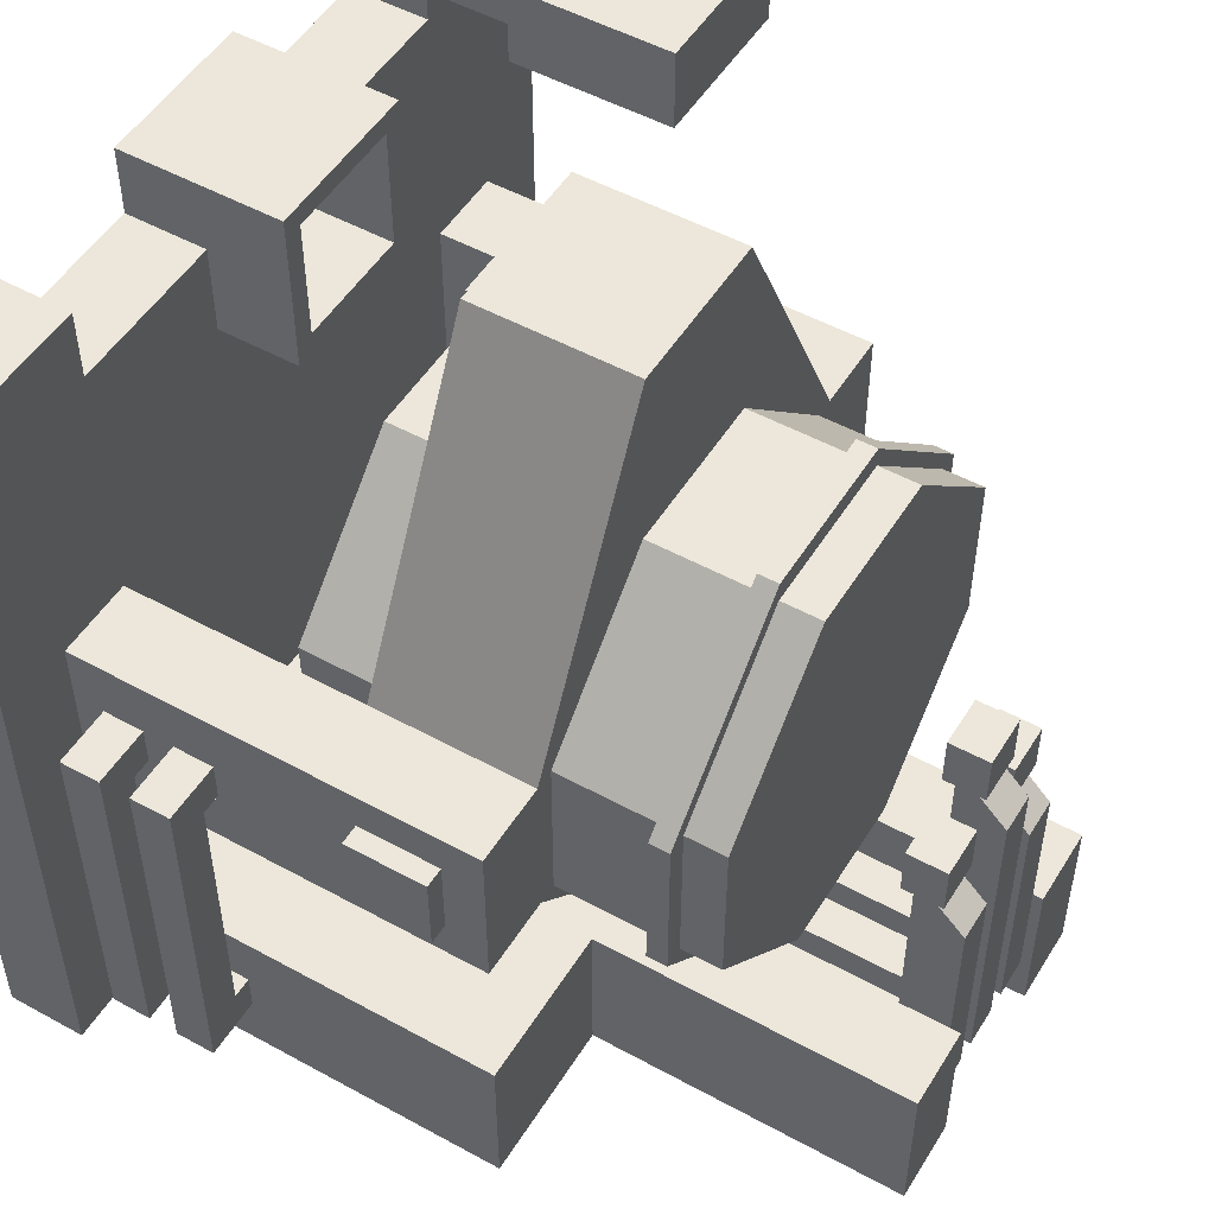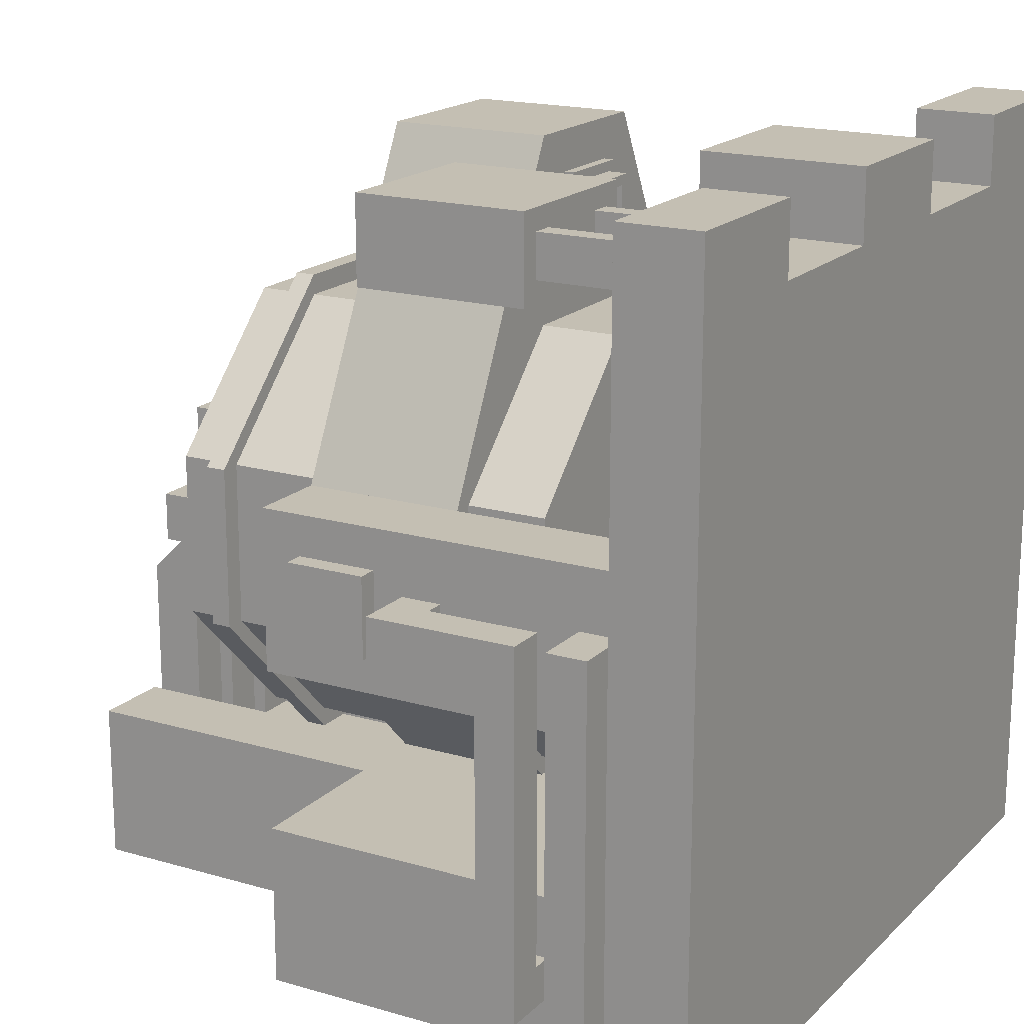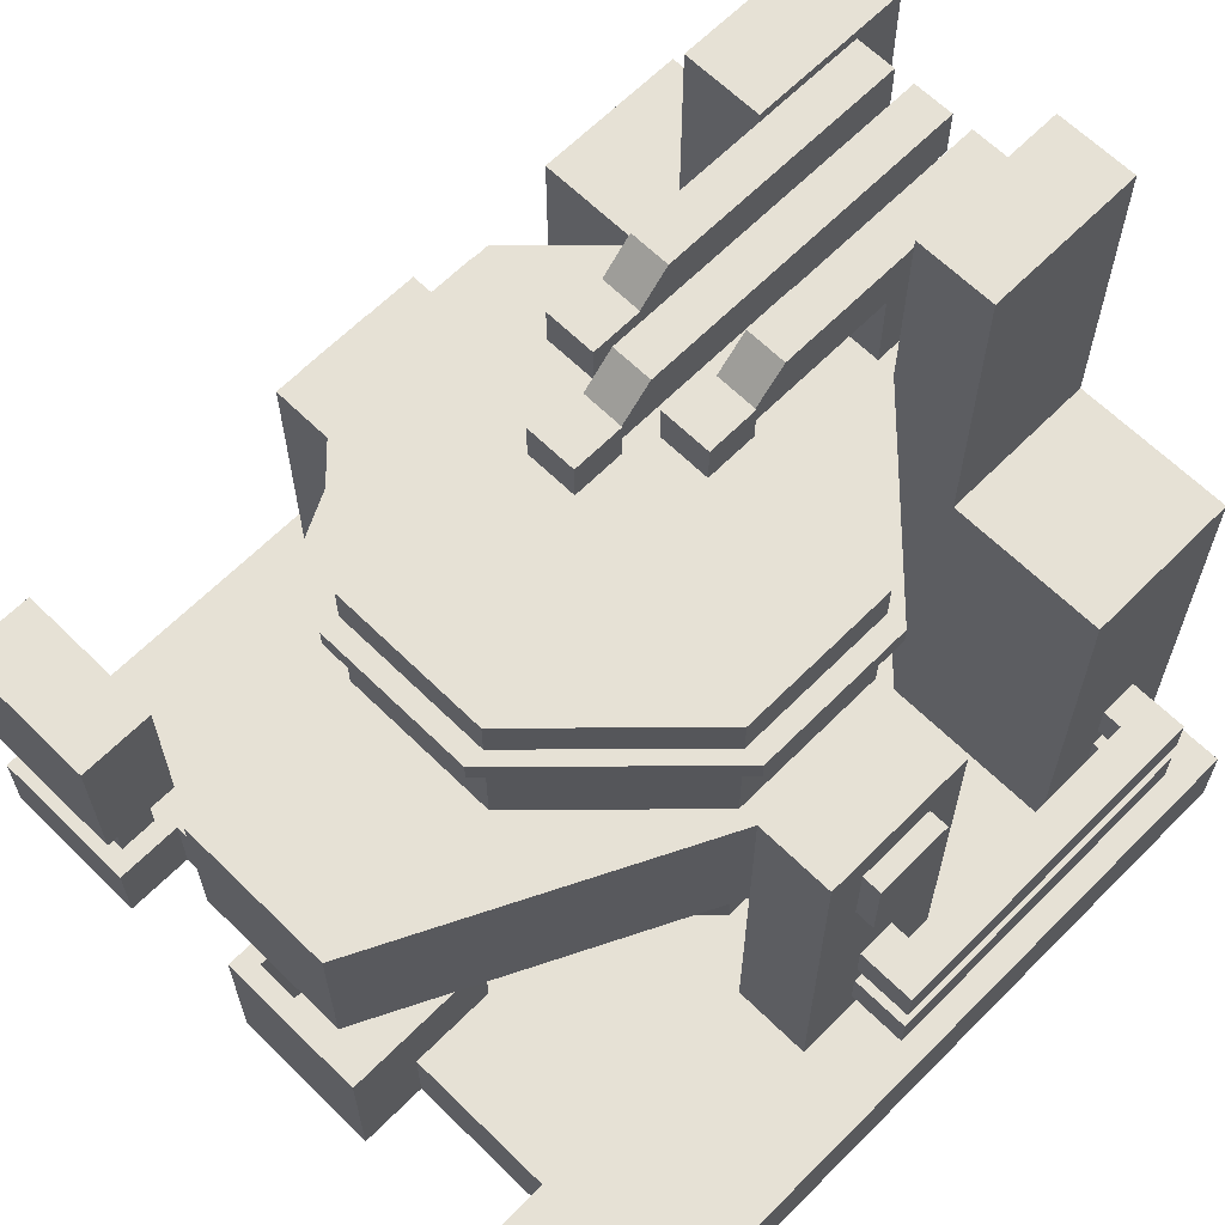
<metadata>
{"format":"obj","ext":"obj","renderer":"f3d","projection":"perspective","resolution":1024,"background":"white","views":[{"elev":51.0,"azim":120.9,"up":"+Z"},{"elev":17.7,"azim":-60.2,"up":"+Z"},{"elev":64.1,"azim":44.7,"up":"+Y"}]}
</metadata>
<code>
o furnace
v -0.875 3 1
v 1.875 3 1
v 1.875 3 2e-06
v -0.875 3 3e-06
v 1e-06 0.5 1.875
v -0.875 0.5 1
v 1.875 0.5 1
v 1 0.5 1.875
v 1e-06 3 1.875
v 1 3 1.875
v -1e-06 3 -0.875
v 1 3 -0.875
v -1 2 1
v 1e-06 2 3
v 1 2 3
v 2 2 1
v -1e-06 2 -1
v -1 2 1e-06
v 2 2 -1e-06
v 1 2 -1
v 1 2.75 2
v 2 2.75 1
v -1 2.75 1
v 1e-06 2.75 2
v -1 2.75 3e-06
v 2 2.75 1e-06
v 1 2.75 -1
v -1e-06 2.75 -1
v 1e-06 1 3
v -1 1 1
v 2 1 1
v 1 1 3
v 2 1 -1e-06
v -1 1 0
v 1 1 -1
v -1e-06 1 -1
v 1 0.5 -0.875
v 1.875 0.5 -1e-06
v -0.875 0.5 0
v -1e-06 0.5 -0.875
v 2.5 1.75 0.25
v 2.625 1.75 0.25
v 2.625 1.25 0.25
v 2.5 1.25 0.25
v 2.625 1.75 0.75
v 2.625 1.25 0.75
v 2.5 1.75 0.75
v 2.5 1.25 0.75
v -1.625 1.75 0.75
v -1.625 1.75 0.25
v -1.625 1.25 0.25
v -1.625 1.25 0.75
v -1.5 1.75 0.25
v -1.5 1.25 0.25
v -1.5 1.75 0.75
v -1.5 1.25 0.75
v 1e-06 2.625 1.875
v -0.875 2.625 1
v -0.875 2 1
v 1e-06 2 1.875
v 0.75 0.9375 2.75
v 0.75 0.9375 2.25
v 0.75 1 2.25
v 0.75 1 2.75
v 0.25 0.9375 2.25
v 0.25 0.9375 2.75
v 0.25 1 2.75
v 0.25 1 2.25
v 1 2.625 1.875
v 1 2 1.875
v -1 2.625 1
v 1e-06 2.625 2
v -1e-06 2.625 -1
v -1 2.625 1e-06
v 1 2.75 -0.875
v -1e-06 2.75 -0.875
v -0.875 2.75 1
v 1e-06 2.75 1.875
v -0.875 2.75 3e-06
v 1.875 2.75 1e-06
v 1 2.75 1.875
v 1.875 2.75 1
v -1e-06 1 -0.875
v 1 1 -0.875
v 1e-06 1 1.875
v -0.875 1 1
v -0.875 1 0
v 1.875 1 -1e-06
v 1.875 1 1
v 1 1 1.875
v 1 2.625 2
v 2 2.625 1
v 1 2.625 -1
v 2 2.625 1e-06
v 0.3125 1 2.312
v 0.6875 1 2.312
v 0.6875 0.8125 2.312
v 0.3125 0.8125 2.312
v 0.3125 1 2.688
v 0.3125 0.8125 2.688
v 0.6875 1 2.688
v 0.6875 0.8125 2.688
v 0.375 0.8125 2.625
v 0.625 0.8125 2.625
v 0.375 1 2.375
v 0.375 0.8125 2.375
v 0.625 0.8125 2.375
v 0.625 1 2.375
v 0.375 1 2.625
v 0.625 1 2.625
v -1e-06 2.625 -0.875
v 1 2.625 -0.875
v 1 2 -0.875
v -1e-06 2 -0.875
v -0.875 2.625 1e-06
v -0.875 2 1e-06
v 1.875 2.625 1e-06
v 1.875 2 -1e-06
v 1.875 2.625 1
v 1.875 2 1
f 1 2 3 4
f 5 6 7 8
f 1 9 10 2
f 11 4 3 12
f 13 14 15 16
f 17 18 19 20
f 18 13 16 19
f 21 22 23 24
f 25 26 27 28
f 25 23 22 26
f 29 30 31 32
f 33 31 30 34
f 35 33 34 36
f 37 38 39 40
f 6 39 38 7
f 41 42 43 44
f 42 45 46 43
f 45 47 48 46
f 48 44 43 46
f 41 47 45 42
f 49 50 51 52
f 50 53 54 51
f 55 49 52 56
f 52 51 54 56
f 55 53 50 49
f 14 13 30 29
f 18 17 36 34
f 20 19 33 35
f 16 15 32 31
f 15 14 29 32
f 19 16 31 33
f 13 18 34 30
f 35 36 17 20
f 57 58 59 60
f 61 62 63 64
f 65 66 67 68
f 66 61 64 67
f 69 57 60 70
f 24 23 71 72
f 25 28 73 74
f 23 25 74 71
f 11 12 75 76
f 9 1 77 78
f 4 11 76 79
f 12 3 80 75
f 2 10 81 82
f 10 9 78 81
f 3 2 82 80
f 1 4 79 77
f 83 84 37 40
f 85 86 6 5
f 87 83 40 39
f 84 88 38 37
f 89 90 8 7
f 90 85 5 8
f 88 89 7 38
f 86 87 39 6
f 22 21 91 92
f 91 72 71 92
f 74 73 93 94
f 74 94 92 71
f 95 96 97 98
f 99 95 98 100
f 26 22 92 94
f 93 73 28 27
f 101 99 100 102
f 21 24 72 91
f 27 26 94 93
f 96 101 102 97
f 102 100 103 104
f 62 65 68 63
f 105 106 107 108
f 62 61 66 65
f 100 98 106 103
f 97 102 104 107
f 98 97 107 106
f 109 103 106 105
f 110 104 103 109
f 108 107 104 110
f 111 112 113 114
f 115 111 114 116
f 112 117 118 113
f 119 69 70 120
f 117 119 120 118
f 58 115 116 59
o base
v -1.875 -0.0625 -0.5
v -1.875 -0.06249 0.375
v -1.625 -0.06249 0.375
v -1.625 -0.0625 -0.5
v -1.875 -0.0625 -1.625
v -1.625 -0.0625 -1.625
v -1.625 -0.3125 -1.625
v -1.875 -0.3125 -1.625
v -1.625 -0.3125 0.375
v -1.625 -0.3125 -0.5
v -1.875 -0.0625 -1.375
v -1.625 -0.0625 -1.375
v -1 -1 2.562
v -1 -1 2
v -1e-06 -1 2
v -1e-06 -1 2.562
v -1.875 -2e-06 2.875
v -1.875 -2e-06 2.625
v -1.875 -0.5 2.625
v -1.875 -0.5 2.875
v -1.75 -2e-06 2.625
v -1.75 -0.5 2.625
v -1.75 -2e-06 2.875
v -1.75 -0.5 2.875
v -2 1 3
v -2 1 2.5
v -2 -1e-06 2.5
v -2 -2e-06 3
v -1 1 2.5
v -1 -1e-06 2.5
v -1 1 3
v -1 -2e-06 3
v -1.25 -2e-06 2.875
v -1.25 -2e-06 2.625
v -1.25 -0.5 2.625
v -1.25 -0.5 2.875
v -1.125 -2e-06 2.625
v -1.125 -0.5 2.625
v -1.125 -2e-06 2.875
v -1.125 -0.5 2.875
v -1 2 0
v -1 2 1
v -1 -0.5 1
v -1 -0.5 -0
v -1.625 -0.3125 -1.375
v -1.875 -0.3125 -1.375
v -1.875 -0.3125 0.625
v -1.875 -0.0625 0.625
v -1.875 -0.3125 0.375
v -1.625 -0.3125 0.625
v -1.5 2 1
v -1.5 -0.5 1
v -1.5 2 0
v -1.5 -0.5 -0
v 0.00031 3.687 0.125
v 0.00031 3.937 -0.125
v 0.00031 3.625 -0.125
v 0.00031 3.625 0.125
v 0.7191 3.812 0.4063
v 0.7191 3.812 0.09375
v 0.7191 3.562 0.09375
v 0.7191 3.562 0.4063
v 1.032 3.812 0.09375
v 1.032 3.562 0.09375
v 1.032 3.812 0.4063
v 1.032 3.562 0.4063
v -0.03094 3.812 0.4063
v -0.03094 3.812 0.09375
v -0.03094 3.562 0.09375
v -0.03094 3.562 0.4063
v 0.2816 3.812 0.09375
v 0.2816 3.562 0.09375
v 0.2816 3.812 0.4063
v 0.2816 3.562 0.4063
v 0.3441 3.812 0.9063
v 0.3441 3.812 0.5938
v 0.3441 3.562 0.5938
v 0.3441 3.562 0.9063
v 0.6566 3.812 0.5938
v 0.6566 3.562 0.5938
v 0.6566 3.812 0.9063
v 0.6566 3.562 0.9063
v 0.00031 3.937 -1.687
v 0.00031 3.625 -1.687
v 0.2503 3.937 -1.687
v 0.2503 3.625 -1.687
v 0.7503 3.937 -1.687
v 1 3.937 -1.687
v 1 3.625 -1.687
v 0.7503 3.625 -1.687
v 1 3.937 -0.125
v 1 3.625 -0.125
v 0.3753 3.937 0.375
v 0.3753 3.937 -1.687
v 0.3753 3.625 -1.687
v 0.3753 3.625 0.375
v 0.6253 3.937 -1.687
v 0.6253 3.625 -1.687
v 0.6253 3.937 0.375
v 0.6253 3.625 0.375
v 0.25 0.75 -1.75
v 0.25 0.75 -2
v 0.25 0.25 -2
v 0.25 0.25 -1.75
v 0.75 0.75 -2
v 0.75 0.25 -2
v 0.75 0.75 -1.75
v 0.75 0.25 -1.75
v -0.75 0.75 -1.75
v -0.75 0.75 -2
v -0.75 0.25 -2
v -0.75 0.25 -1.75
v -0.25 0.75 -2
v -0.25 0.25 -2
v -0.25 0.75 -1.75
v -0.25 0.25 -1.75
v 1.25 0.75 -1.75
v 1.25 0.75 -2
v 1.25 0.25 -2
v 1.25 0.25 -1.75
v 1.75 0.75 -2
v 1.75 0.25 -2
v 1.75 0.75 -1.75
v 1.75 0.25 -1.75
v 2.5 1 -1
v 2 1 -1
v 2 -0.5 -1
v 2.5 -0.5 -1
v 1 3.687 0.125
v 0.7503 3.937 -0.125
v 0.7503 3.687 0.125
v 0.7503 3.625 0.125
v 0.7503 3.625 -0.125
v 1 3.625 0.125
v 0.2503 3.937 -0.125
v 0.2503 3.625 -0.125
v 0.6253 3.687 0.625
v 0.3753 3.687 0.625
v 0.3753 3.625 0.625
v 0.6253 3.625 0.625
v 0.2503 3.687 0.125
v 0.2503 3.625 0.125
v 2 2 1
v 2 2 0
v 2 -0.5 -0
v 2 -0.5 1
v 2.5 2 0
v 2.5 -0.5 -0
v 2.5 2 1
v 2.5 -0.5 1
v 2.625 -0.0625 -0.5
v 2.625 -0.3125 -0.5
v 2.625 -0.3125 0.375
v 2.625 -0.06249 0.375
v -1.625 -0.06249 0.625
v -1.5 -0.06249 0.625
v -1.5 -0.06249 0.375
v -1.5 -0.3125 0.625
v -1.5 -0.3125 0.375
v -1e-06 -0.5 2.562
v -1 -0.5 2.562
v 1 -1 2.562
v 1 -1 2
v 2 -1 2
v 2 -1 2.562
v 2 -0.5 2.562
v 1 -0.5 2.562
v 0 -3e-06 3
v 0 -2e-06 2
v 0 -1 3
v 1 -2e-06 2
v 1 -3e-06 3
v 1 -1 3
v 2 -0.5 2
v 1 -0.5 2
v 0.875 -2e-06 2.125
v 0.125 -2e-06 2.125
v 0.125 -0.875 2.125
v 0.875 -0.875 2.125
v -1e-06 -0.5 2
v -1 -0.5 2
v 0.875 -2e-06 2.875
v 0.125 -2e-06 2.875
v 0.125 -0.875 2.875
v 0.875 -0.875 2.875
v -1 -0.5 3
v -1 -1 3
v -2 -0.5 3
v -2 -1 3
v -2 -0.5 -2
v -2 -1 -2
v 3 -0.5 -2
v 3 -0.5 3
v 3 -1 3
v 3 -1 -2
v -1 -0.5 -2
v 2 -0.5 -2
v 2 -0.5 3
v 1 -0.5 -2
v 1 -1 -2
v -1e-06 -0.5 -2
v -1e-06 -1 -2
v -1e-06 2e-06 -2
v 1 2e-06 -2
v 2 2e-06 -2
v -1 2e-06 -2
v -1 -0.5 -1
v -1 1 -1.75
v -1 1 -2
v 2 1 -2
v 2 1 -1.75
v -1 1 -1
v -1 2e-06 -1.75
v 2 2e-06 -1.75
v 2 -1 3
v -1 -1 -1
v 2 -1 -1
v 2 -1 -2
v -1 -1 -2
v -1.875 0.125 -1.625
v -1.875 0.125 -1.375
v -1.875 0.375 -1.375
v -1.875 0.375 -1.625
v 2.5 1 -2
v 2.5 -0.5 -2
v -1.5 1 -1
v -1.5 1 -2
v -1.5 -0.5 -2
v -1.5 -0.5 -1
v -1.5 2 -1
v -1.5 2 -2
v 2.5 2 -2
v 2.5 2 -1
v -0.5 2 -1
v -0.5 1 -1
v 1.5 1 -1
v 1.5 2 -1
v -1.625 0.375 -0.5
v -1.625 0.375 0.375
v -1.625 0.125 0.375
v -1.625 0.125 -0.5
v -1.875 0.125 0.625
v -1.875 0.375 0.625
v -1.875 0.375 0.375
v -1.875 0.125 0.375
v -1.625 0.375 -1.625
v -1.625 0.125 -1.625
v -1.875 1.062 0.375
v -1.625 1.062 0.375
v -1.625 0.8125 0.375
v -1.875 0.8125 0.375
v -1.875 1.062 0.625
v -1.875 0.8125 0.625
v -1.625 0.125 0.625
v -1.625 0.375 0.625
v -1.5 0.375 -1.625
v -1.5 0.125 -1.625
v -1.625 0.8125 0.625
v -1.625 0.125 -1.375
v -1.625 0.375 -1.375
v -1.5 0.8125 0.625
v -1.5 0.8125 0.375
v -1.625 1.062 0.625
v -1.5 1.062 0.625
v -1.5 0.125 -1.375
v -1.5 0.375 -1.375
v -1.875 -0.3125 -0.5
v -1.5 -0.0625 -1.375
v -1.5 -0.0625 -1.625
v 2.875 -0.0625 -0.5
v 2.875 -0.06249 0.375
v -1.5 -0.3125 -1.625
v -1.5 -0.3125 -1.375
v 2.875 -0.0625 -1.625
v 2.625 -0.0625 -1.625
v 2.625 -0.0625 -1.375
v 2.875 -0.0625 -1.375
v 2.875 -0.3125 0.625
v 2.875 -0.3125 0.375
v 2.875 -0.0625 0.625
v 2.875 -0.3125 -1.625
v 2.875 -0.3125 -1.375
v 2.625 -0.06249 0.625
v 2.5 -0.06249 0.375
v 2.5 -0.06249 0.625
v 2.875 0.125 -1.625
v 2.875 0.375 -1.625
v 2.875 0.375 -1.375
v 2.875 0.125 -1.375
v 2.875 0.375 0.625
v 2.875 0.375 0.375
v 2.625 0.375 0.375
v 2.625 0.375 0.625
v 2.625 0.125 -1.625
v 2.625 0.375 -1.625
v 2.5 0.375 0.375
v 2.5 0.375 0.625
v 2.5 0.125 -1.625
v 2.5 0.375 -1.625
v 2.875 0.125 0.625
v 2.875 0.125 0.375
v 2.625 0.125 -1.375
v 2.625 0.375 -1.375
v 2.875 0.375 -0.5
v 2.625 0.375 -0.5
v 2.875 0.125 -0.5
v 2.5 0.125 -1.375
v 2.5 0.375 -1.375
v 2.875 -0.3125 -0.5
v 2.5 -0.0625 -1.625
v 2.5 -0.0625 -1.375
v 2.5 -0.3125 0.375
v -1.875 0.125 -0.5
v -1.5 1.062 0.375
v -1.875 0.375 -0.5
v 2.625 0.125 -0.5
v -1e-06 4 -2
v -1e-06 4 -1
v -1e-06 2 -1
v -1e-06 2 -2
v -0.5 4 -2
v -0.5 2 -2
v -0.5 4 -1
v 1.5 4 -1
v 1.5 4 -2
v 1 4 -2
v 1 4 -1
v -0.5 1 -2
v 1.5 2 -2
v 1.5 1 -2
v 2.625 -0.3125 -1.625
v 2.625 -0.3125 0.625
v 2.5 -0.3125 0.625
v 2.625 0.125 0.625
v 2.5 0.125 0.625
v 2.5 0.125 0.375
v 2.625 0.125 0.375
v 2.5 -0.3125 -1.625
v 2.625 -0.3125 -1.375
v 2.5 -0.3125 -1.375
v 1 2 -2
v 1 2 -1
v 0.3753 2.812 -1.375
v 0.3753 2.812 -1.625
v 0.3753 2 -1.625
v 0.3753 2 -1.375
v 0.6253 2.812 -1.625
v 0.6253 2 -1.625
v 0.6253 2.812 -1.375
v 0.6253 2 -1.375
v 0.3753 3.625 -1.375
v 0.3753 3.625 -1.625
v 0.6253 3.625 -1.625
v 0.6253 3.625 -1.375
v 0.75 2.812 -1.375
v 0.75 2.812 -1.625
v 0.75 2 -1.625
v 0.75 2 -1.375
v 1 2.812 -1.625
v 1 2 -1.625
v 1 2.812 -1.375
v 1 2 -1.375
v 0.75 3.625 -1.375
v 0.75 3.625 -1.625
v 1 3.625 -1.625
v 1 3.625 -1.375
v -1e-06 2.812 -1.375
v -1e-06 2.812 -1.625
v -1e-06 2 -1.625
v -1e-06 2 -1.375
v 0.25 2.812 -1.625
v 0.25 2 -1.625
v 0.25 2.812 -1.375
v 0.25 2 -1.375
v -1e-06 3.625 -1.375
v -1e-06 3.625 -1.625
v 0.25 3.625 -1.625
v 0.25 3.625 -1.375
f 121 122 123 124
f 125 126 127 128
f 124 123 129 130
f 125 131 132 126
f 133 134 135 136
f 137 138 139 140
f 138 141 142 139
f 141 143 144 142
f 143 137 140 144
f 145 146 147 148
f 146 149 150 147
f 149 151 152 150
f 151 145 148 152
f 148 147 150 152
f 151 149 146 145
f 153 154 155 156
f 154 157 158 155
f 157 159 160 158
f 159 153 156 160
f 161 162 163 164
f 127 165 166 128
f 167 168 122 169
f 128 166 131 125
f 170 167 169 129
f 162 171 172 163
f 173 161 164 174
f 171 173 174 172
f 162 161 173 171
f 175 176 177 178
f 179 180 181 182
f 180 183 184 181
f 183 185 186 184
f 185 179 182 186
f 182 181 184 186
f 185 183 180 179
f 187 188 189 190
f 188 191 192 189
f 191 193 194 192
f 193 187 190 194
f 190 189 192 194
f 193 191 188 187
f 195 196 197 198
f 196 199 200 197
f 199 201 202 200
f 201 195 198 202
f 198 197 200 202
f 201 199 196 195
f 176 203 204 177
f 203 205 206 204
f 207 208 209 210
f 208 211 212 209
f 213 214 215 216
f 214 217 218 215
f 217 219 220 218
f 216 215 218 220
f 219 217 214 213
f 221 222 223 224
f 222 225 226 223
f 225 227 228 226
f 224 223 226 228
f 227 225 222 221
f 229 230 231 232
f 230 233 234 231
f 233 235 236 234
f 232 231 234 236
f 235 233 230 229
f 237 238 239 240
f 238 241 242 239
f 241 243 244 242
f 240 239 242 244
f 243 241 238 237
f 245 246 247 248
f 249 211 250 251
f 252 253 212 254
f 211 249 254 212
f 251 250 253 252
f 211 208 207 250
f 253 210 209 212
f 250 207 210 253
f 255 205 203 176
f 177 204 206 256
f 205 255 256 206
f 257 219 213 258
f 259 216 220 260
f 219 257 260 220
f 258 213 216 259
f 255 261 262 256
f 178 177 256 262
f 261 255 176 175
f 263 264 265 266
f 264 267 268 265
f 267 269 270 268
f 269 263 266 270
f 269 267 264 263
f 271 272 273 274
f 168 167 170 275
f 168 275 123 122
f 275 276 277 123
f 278 170 129 279
f 275 170 278 276
f 280 281 133 136
f 282 283 284 285
f 286 287 282 285
f 288 289 135 290
f 291 292 293 283
f 283 293 290 135
f 292 288 290 293
f 286 294 295 287
f 296 297 298 299
f 280 300 301 281
f 289 291 295 300
f 291 289 297 296
f 292 291 296 302
f 289 288 303 297
f 288 292 302 303
f 299 298 304 305
f 303 302 305 304
f 297 303 304 298
f 302 296 299 305
f 281 306 307 133
f 306 308 309 307
f 310 311 309 308
f 312 313 314 315
f 308 306 316 310
f 313 312 317 318
f 319 312 315 320
f 310 321 322 311
f 323 324 320 322
f 319 324 325 317
f 316 326 323 321
f 294 247 327 301
f 328 329 330 331
f 327 247 246 332
f 333 334 325 326
f 333 328 331 334
f 329 328 333 326
f 331 330 325 334
f 318 286 285 335
f 134 336 337 284
f 313 318 335 314
f 315 314 335 338
f 339 338 337 336
f 311 339 307 309
f 340 341 342 343
f 344 245 248 345
f 346 347 348 349
f 332 346 349 327
f 347 329 316 348
f 330 344 345 317
f 350 351 347 346
f 352 353 245 344
f 354 350 346 355
f 354 355 356 357
f 353 357 356 245
f 358 359 360 361
f 362 363 364 365
f 343 366 367 340
f 368 369 370 371
f 372 368 371 373
f 374 360 359 375
f 366 376 377 367
f 378 375 359 370
f 373 363 375 378
f 367 379 341 340
f 343 342 380 366
f 381 378 370 382
f 383 378 381 384
f 371 364 363 373
f 370 359 364 371
f 377 385 379 367
f 366 380 386 376
f 380 379 385 386
f 387 169 122 121
f 130 129 169 387
f 126 132 388 389
f 390 271 274 391
f 123 277 279 129
f 126 389 392 127
f 392 393 165 127
f 132 165 393 388
f 394 395 396 397
f 398 399 391 400
f 401 394 397 402
f 400 391 274 403
f 403 274 404 405
f 406 407 408 409
f 410 411 412 413
f 407 406 414 415
f 413 412 416 417
f 415 414 418 419
f 420 421 411 410
f 414 406 409 422
f 407 415 423 408
f 424 425 412 411
f 426 424 411 421
f 418 414 422 427
f 415 419 428 423
f 423 428 427 422
f 429 390 391 399
f 272 429 399 273
f 395 430 431 396
f 274 273 432 404
f 363 362 374 375
f 368 372 383 369
f 374 362 365 360
f 361 360 365 433
f 383 384 434 369
f 435 364 359 358
f 433 365 364 435
f 372 373 378 383
f 369 434 382 370
f 131 121 124 132
f 132 124 130 165
f 380 358 361 379
f 166 387 121 131
f 165 130 387 166
f 397 396 271 390
f 423 422 436 425
f 408 423 425 424
f 409 408 424 426
f 422 409 426 436
f 402 397 390 429
f 379 361 433 341
f 342 435 358 380
f 341 433 435 342
f 437 438 439 440
f 441 437 440 442
f 438 437 441 443
f 444 445 446 447
f 351 442 448 347
f 449 352 344 450
f 357 353 352 449
f 350 354 442 351
f 394 401 451 395
f 400 403 452 398
f 453 432 273 452
f 403 405 453 452
f 410 413 454 420
f 413 417 455 454
f 455 456 457 454
f 425 436 457 412
f 436 426 421 457
f 412 457 456 416
f 395 451 458 430
f 458 451 459 460
f 396 431 460 459
f 401 402 459 451
f 398 452 273 399
f 420 454 457 421
f 396 459 272 271
f 459 402 429 272
f 442 449 450 448
f 438 443 354 439
f 443 441 442 354
f 447 446 461 462
f 446 445 449 461
f 445 444 357 449
f 444 447 462 357
f 440 439 462 461
f 463 464 465 466
f 464 467 468 465
f 467 469 470 468
f 469 463 466 470
f 471 472 464 463
f 472 473 467 464
f 473 474 469 467
f 474 471 463 469
f 475 476 477 478
f 476 479 480 477
f 479 481 482 480
f 481 475 478 482
f 483 484 476 475
f 484 485 479 476
f 485 486 481 479
f 486 483 475 481
f 487 488 489 490
f 488 491 492 489
f 491 493 494 492
f 493 487 490 494
f 495 496 488 487
f 496 497 491 488
f 497 498 493 491
f 498 495 487 493

</code>
